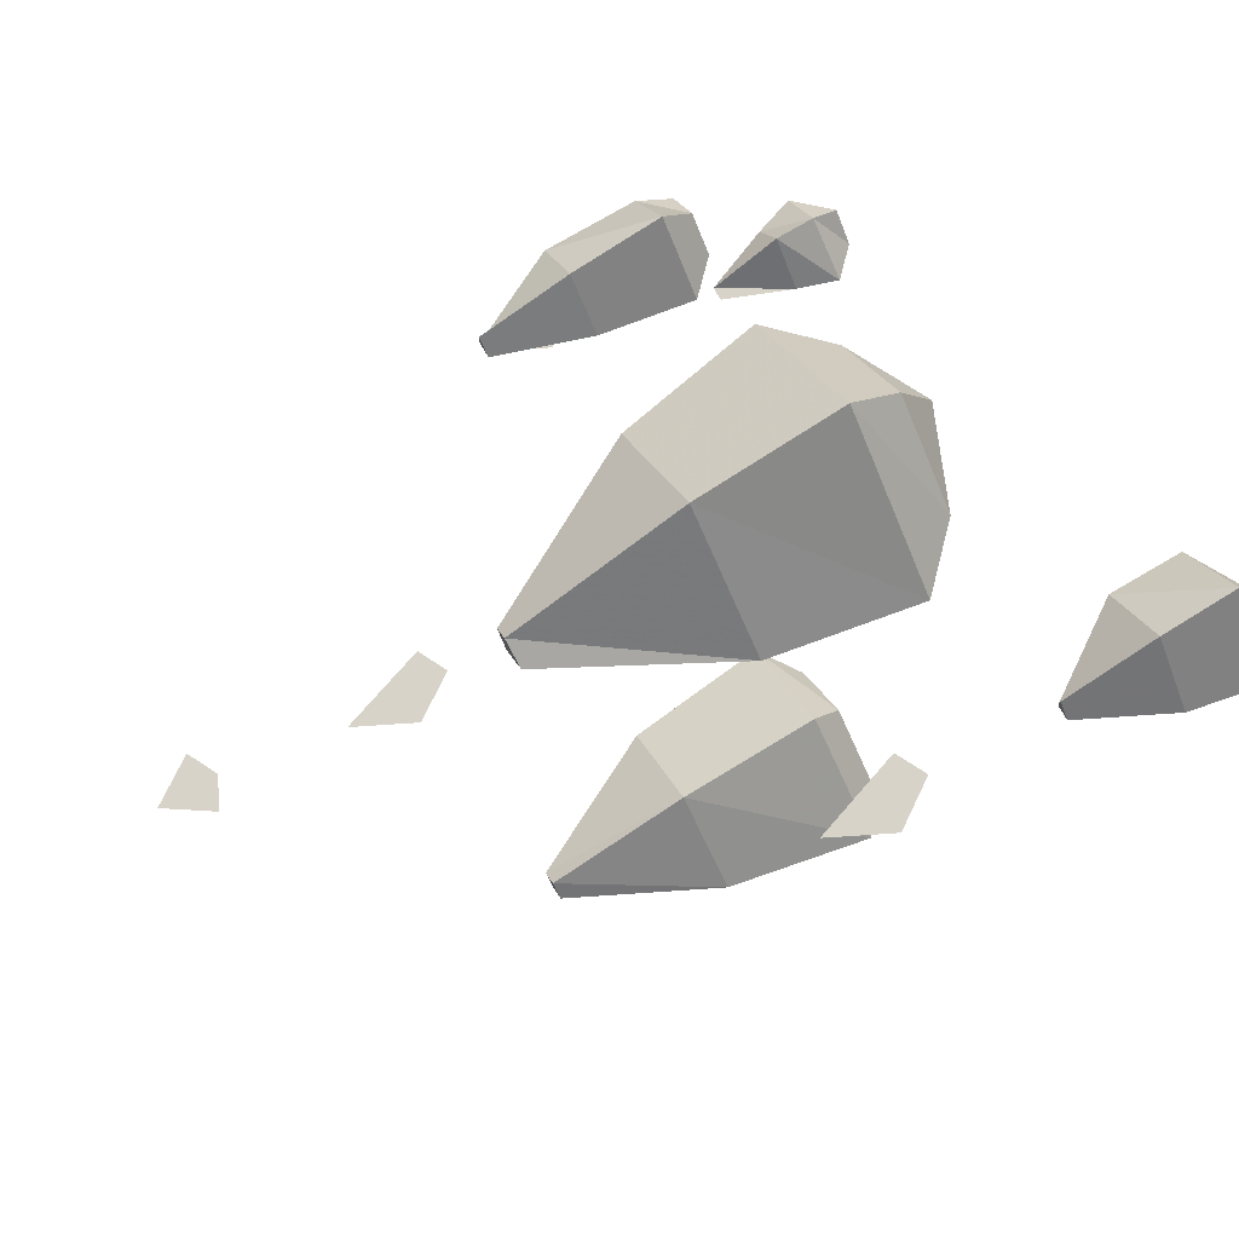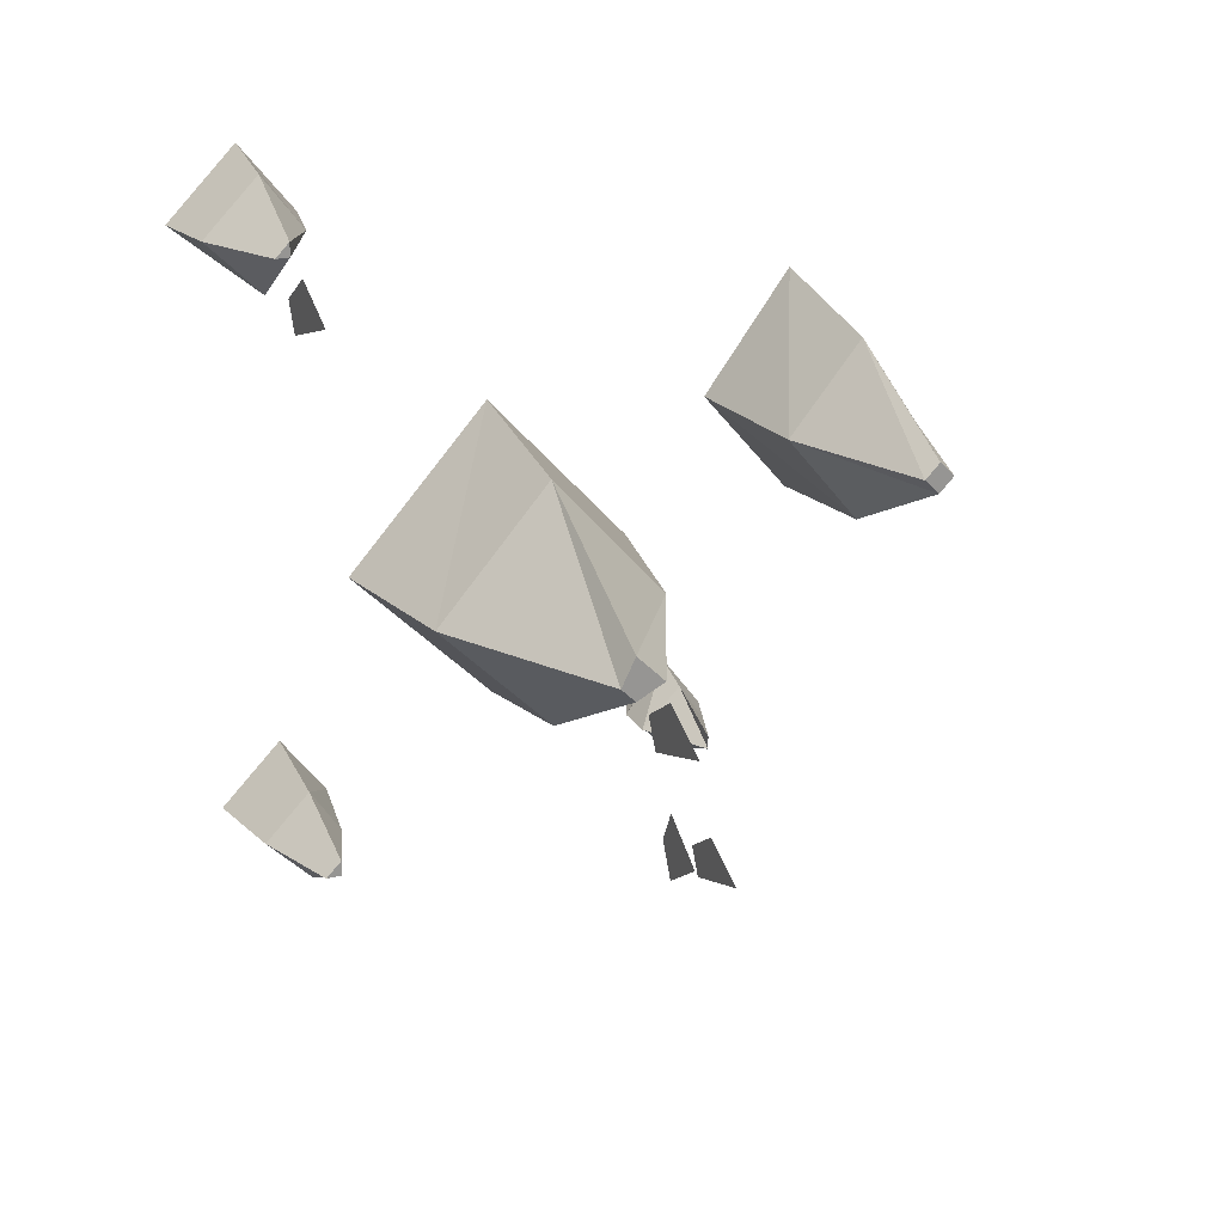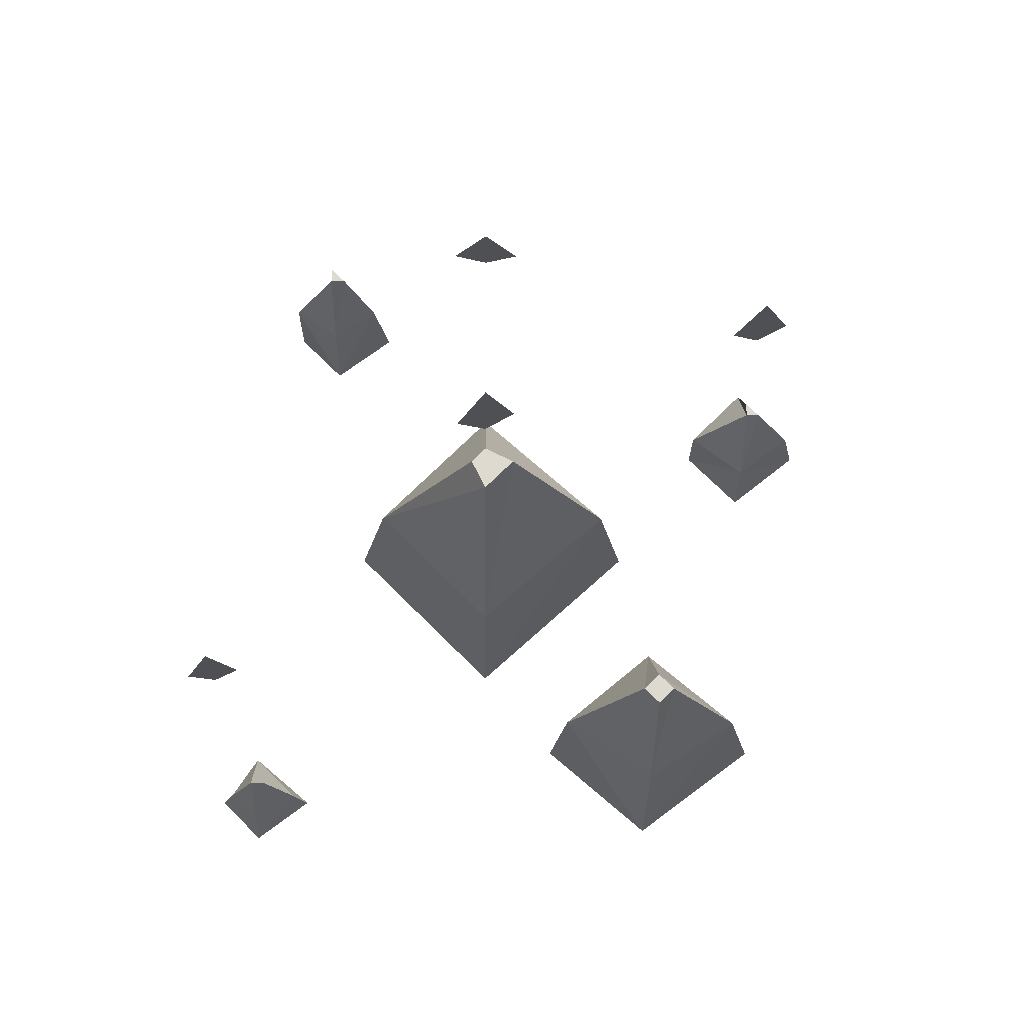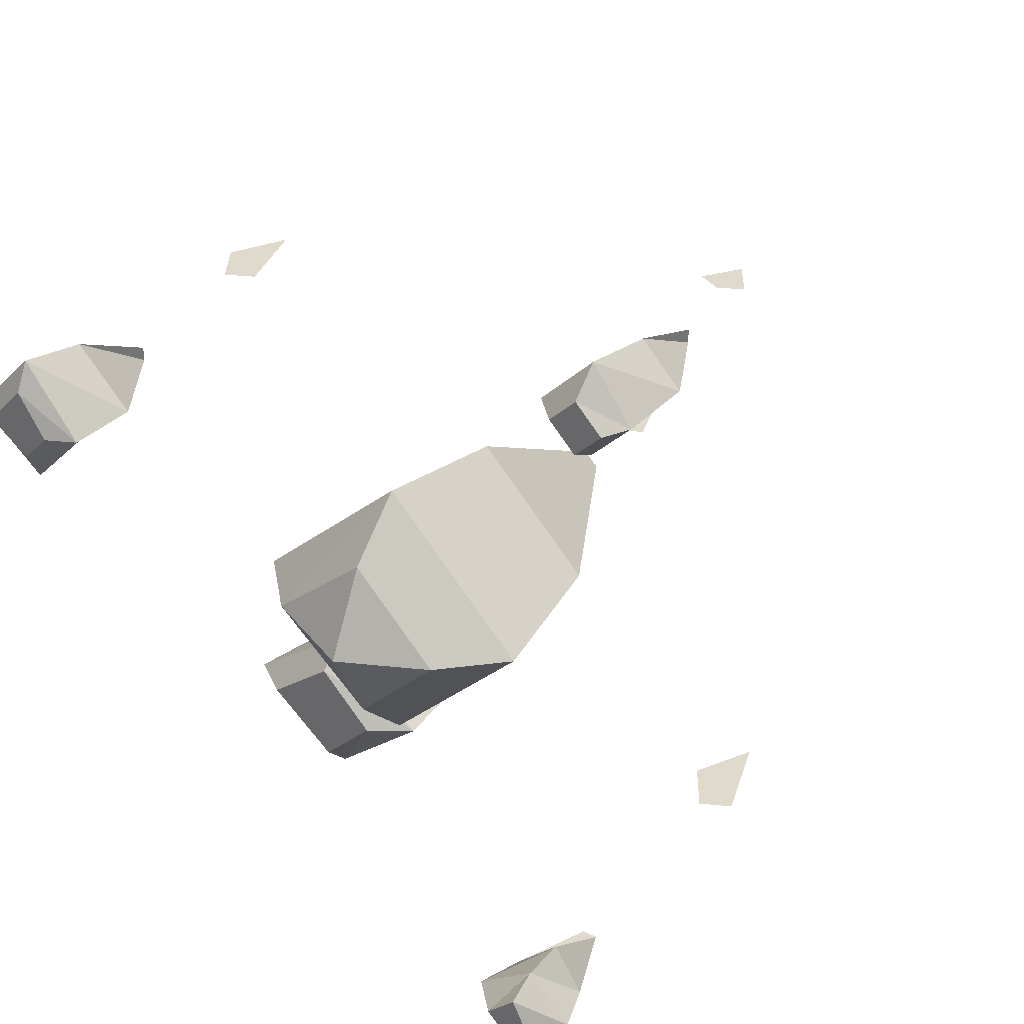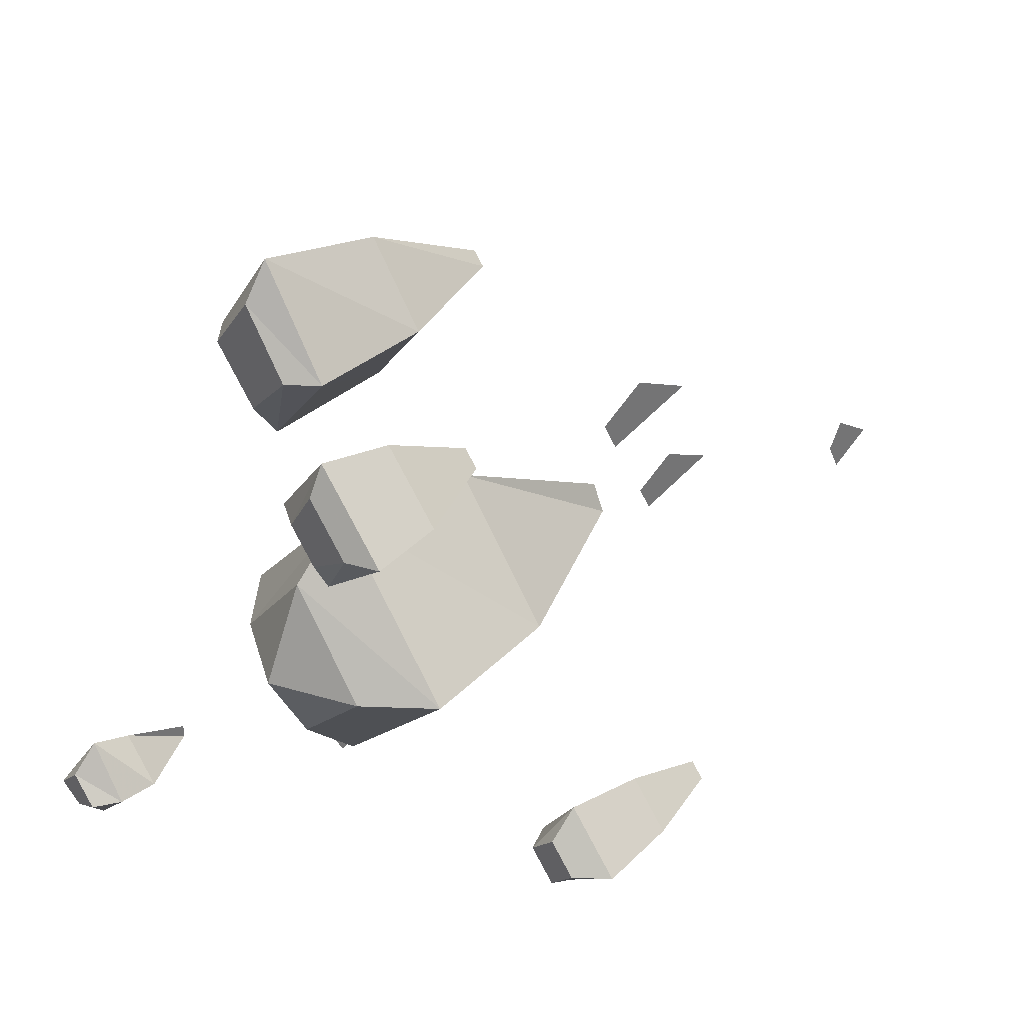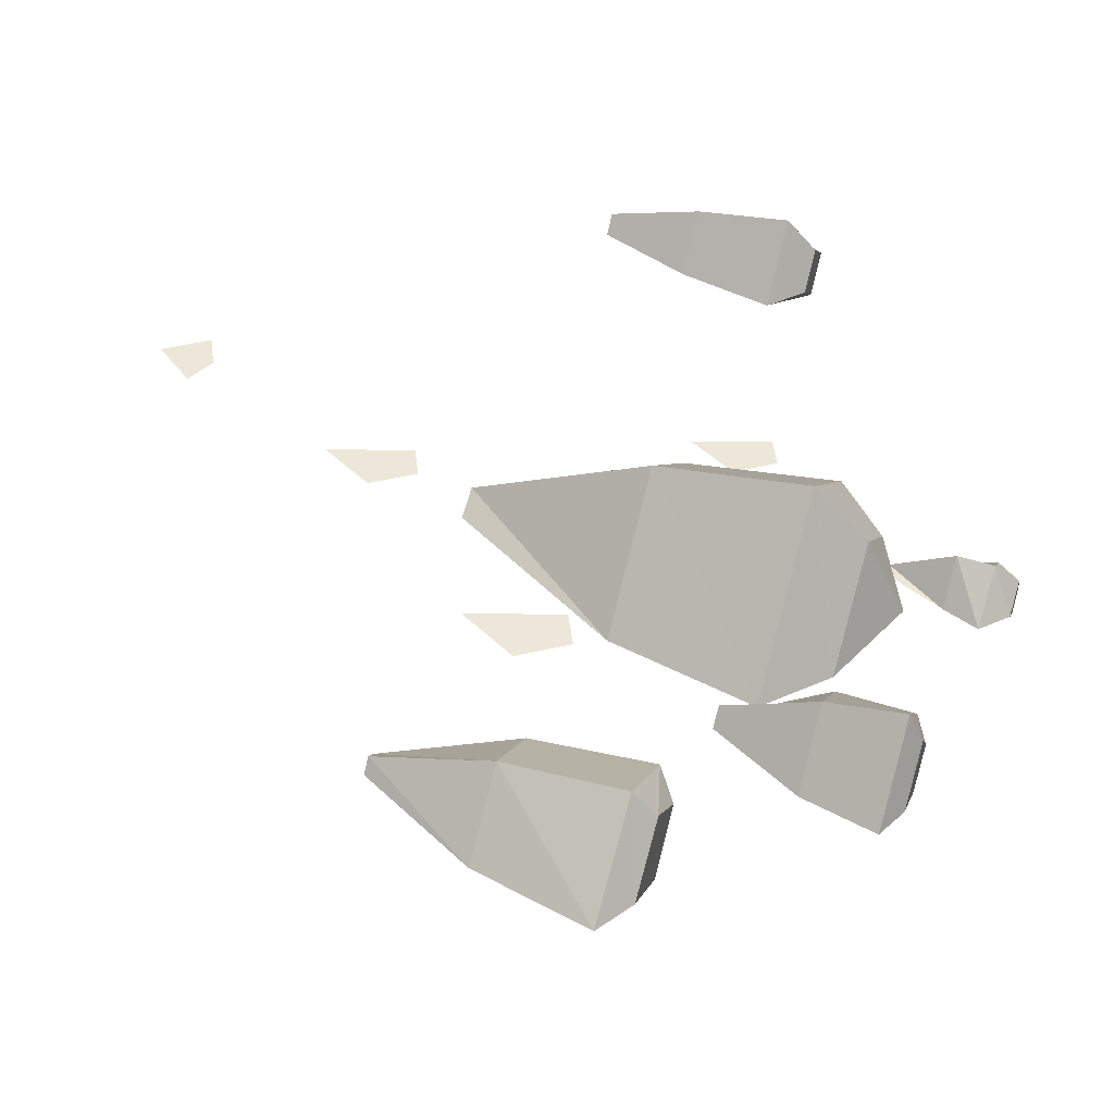
<metadata>
{"format":"obj","ext":"obj","renderer":"f3d","projection":"perspective","resolution":1024,"background":"white","views":[{"elev":75.9,"azim":-30.4,"up":"+Y"},{"elev":22.2,"azim":-113.8,"up":"+Z"},{"elev":-18.8,"azim":-90.6,"up":"+Y"},{"elev":33.0,"azim":124.9,"up":"+Y"},{"elev":36.1,"azim":137.8,"up":"+Z"},{"elev":49.7,"azim":19.3,"up":"+Y"}]}
</metadata>
<code>
o spotanim/397
v 8 -37 -24
v 13 -37 -26
v 13 -39 -24
v 8 -37 -23
v 13 -34 -24
v 16 -34 -24
v 16 -37 -27
v 16 -40 -24
v 13 -37 -21
v 16 -37 -20
v 18 -37 -22
v 18 -35 -24
v 18 -37 -25
v 18 -39 -24
v 5 -29 -5
v -6 -27 -5
v -6 -19 -13
v 5 -19 -15
v 9 -19 -11
v 9 -25 -5
v 5 -19 6
v -6 -19 4
v -19 -19 -3
v -19 -21 -5
v -19 -19 -6
v -6 -11 -5
v 5 -9 -5
v 9 -13 -5
v 12 -19 -5
v 9 -19 2
v -19 -18 -5
v -26 -18 -3
v -30 -18 -5
v -24 -18 -7
v -23 -18 -5
v -39 -12 -3
v -42 -12 -5
v -39 -12 -7
v -38 -12 -5
v -3 -37 15
v -3 -31 7
v -13 -32 7
v -13 -37 13
v -3 -43 7
v -1 -41 7
v -1 -37 12
v -1 -33 7
v -3 -37 0
v -13 -37 1
v -23 -37 6
v -23 -36 7
v -23 -37 8
v -13 -41 7
v -1 -37 3
v -23 -38 7
v 16 -6 22
v 11 -6 21
v 11 -9 17
v 16 -10 17
v 17 -8 17
v 17 -6 20
v 16 -1 17
v 11 -2 17
v 5 -5 17
v 5 -6 18
v 5 -6 17
v 11 -6 13
v 16 -6 13
v 17 -6 15
v 17 -3 17
v -7 -3 19
v -11 -3 17
v -5 -3 15
v -4 -3 17
v -1 2 -17
v -1 -2 -20
v -7 -2 -20
v -7 1 -17
v -1 -2 -13
v 1 -2 -15
v 1 0 -17
v 1 -2 -19
v -1 -5 -17
v -7 -4 -17
v -13 -2 -17
v -13 -1 -17
v -7 -2 -14
v 1 -4 -17
v -13 -2 -16
v -5 -31 -24
v -9 -31 -26
v -3 -31 -28
v -2 -31 -26
f 1 1 1
f 1 1 2
f 1 2 3
f 1 3 4
f 1 4 1
f 1 1 5
f 1 5 2
f 2 5 6
f 2 6 7
f 2 7 8
f 2 8 3
f 3 8 9
f 3 9 4
f 4 9 1
f 1 9 5
f 5 9 10
f 5 10 6
f 6 10 11
f 6 11 12
f 6 12 7
f 7 12 13
f 7 13 8
f 8 13 14
f 8 14 10
f 8 10 9
f 15 16 17
f 15 17 18
f 15 18 19
f 15 19 20
f 15 20 21
f 15 21 22
f 15 22 16
f 16 22 23
f 16 23 24
f 16 24 17
f 17 24 25
f 17 25 26
f 17 26 27
f 17 27 18
f 18 27 28
f 18 28 19
f 19 28 29
f 19 29 20
f 20 29 30
f 20 30 21
f 21 30 27
f 21 27 26
f 21 26 22
f 22 26 31
f 22 31 23
f 23 31 24
f 24 31 25
f 25 31 26
f 30 28 27
f 28 30 29
f 32 33 34
f 32 34 35
f 36 37 38
f 36 38 39
f 40 41 42
f 40 42 43
f 40 43 44
f 40 44 45
f 40 45 46
f 40 46 41
f 41 46 47
f 41 47 48
f 41 48 49
f 41 49 42
f 42 49 50
f 42 50 51
f 42 51 43
f 43 51 52
f 43 52 53
f 43 53 44
f 44 53 49
f 44 49 48
f 44 48 54
f 44 54 45
f 45 54 46
f 46 54 47
f 47 54 48
f 49 53 55
f 49 55 50
f 50 55 51
f 51 55 52
f 52 55 53
f 56 57 58
f 56 58 59
f 56 59 60
f 56 60 61
f 56 61 62
f 56 62 63
f 56 63 57
f 57 63 64
f 57 64 65
f 57 65 58
f 58 65 66
f 58 66 67
f 58 67 68
f 58 68 59
f 59 68 69
f 59 69 60
f 60 69 70
f 60 70 61
f 61 70 62
f 62 70 68
f 62 68 67
f 62 67 63
f 63 67 66
f 63 66 64
f 64 66 65
f 65 66 66
f 66 66 67
f 70 69 68
f 71 72 73
f 71 73 74
f 75 76 77
f 75 77 78
f 75 78 79
f 75 79 80
f 75 80 81
f 75 81 76
f 76 81 82
f 76 82 83
f 76 83 77
f 77 83 84
f 77 84 85
f 77 85 78
f 78 85 86
f 78 86 87
f 78 87 79
f 79 87 83
f 79 83 88
f 79 88 80
f 80 88 82
f 80 82 81
f 87 84 83
f 84 87 89
f 84 89 85
f 85 89 86
f 85 86 85
f 85 85 77
f 82 88 83
f 86 89 87
f 14 11 10
f 11 14 13
f 11 13 12
f 90 91 92
f 90 92 93

</code>
